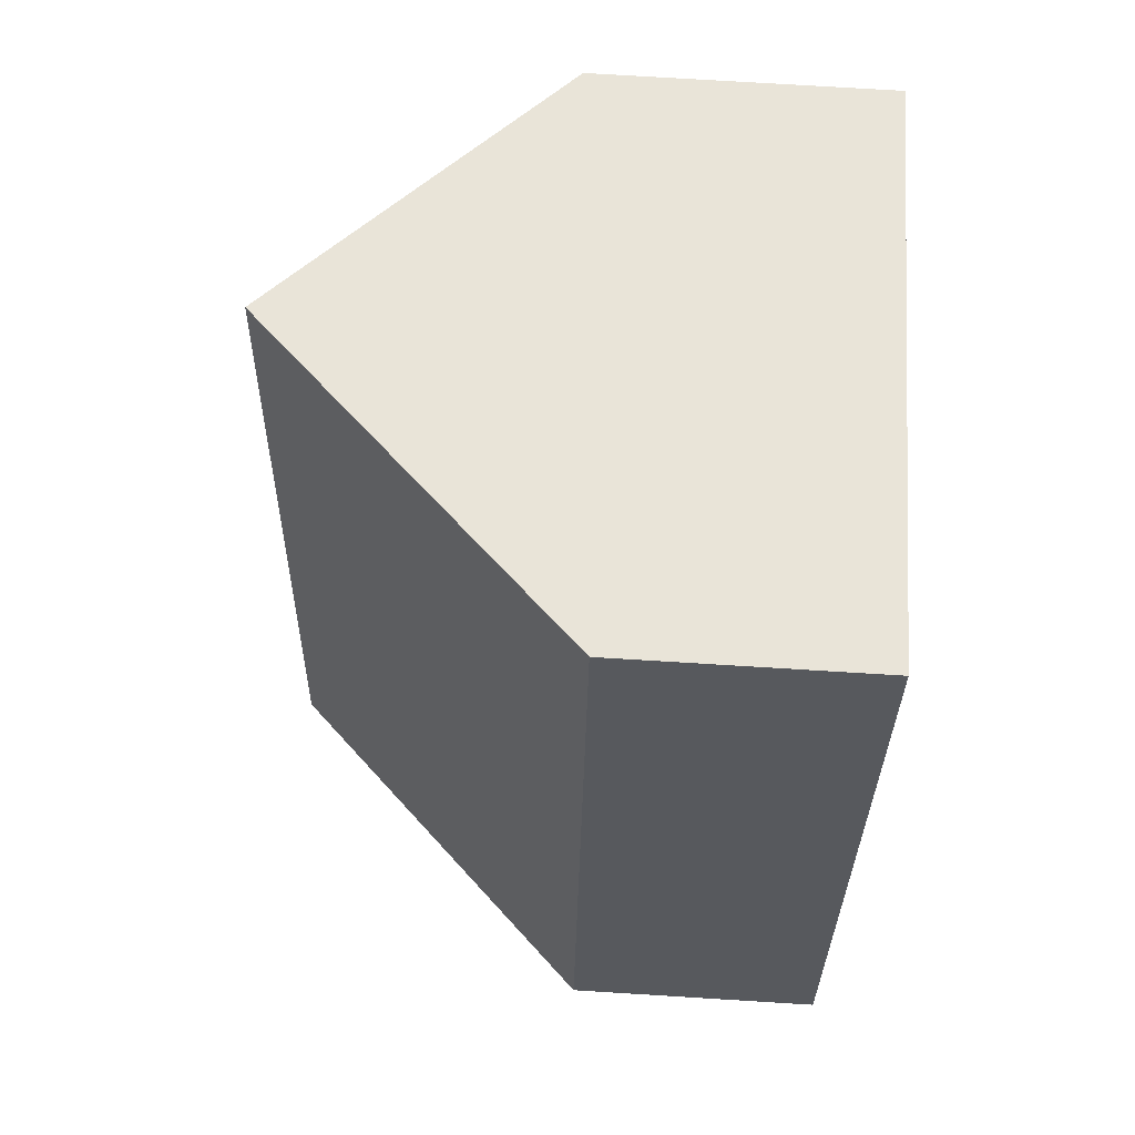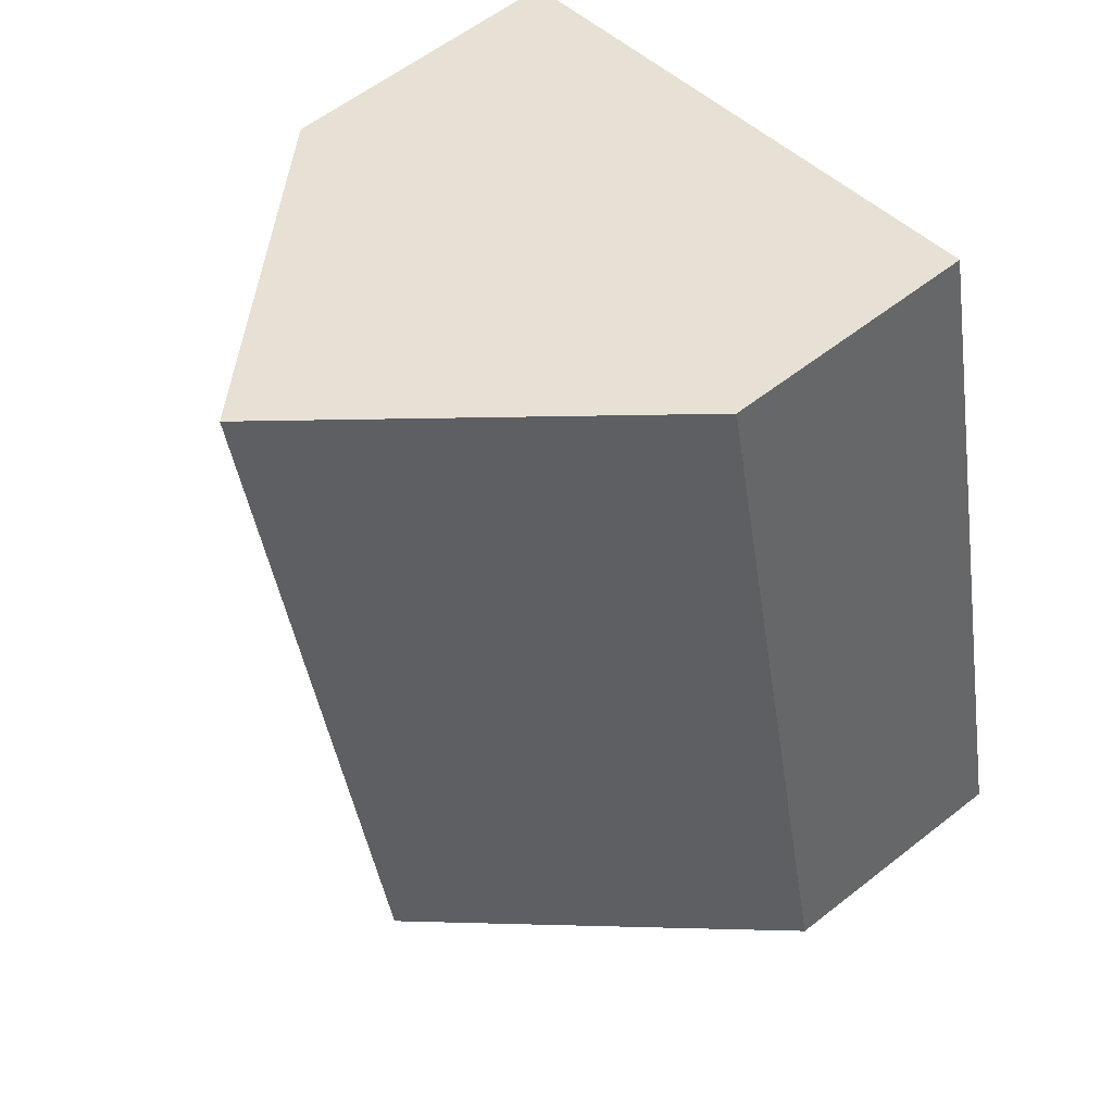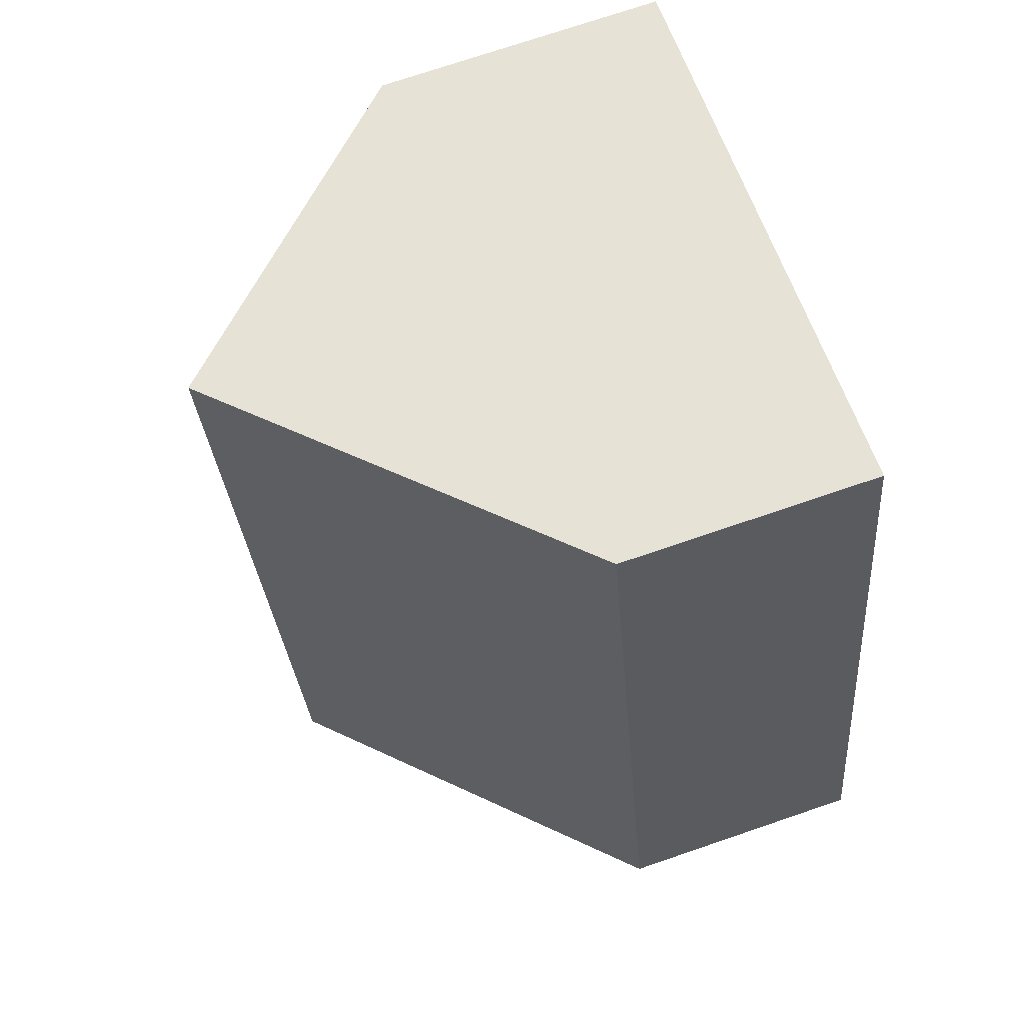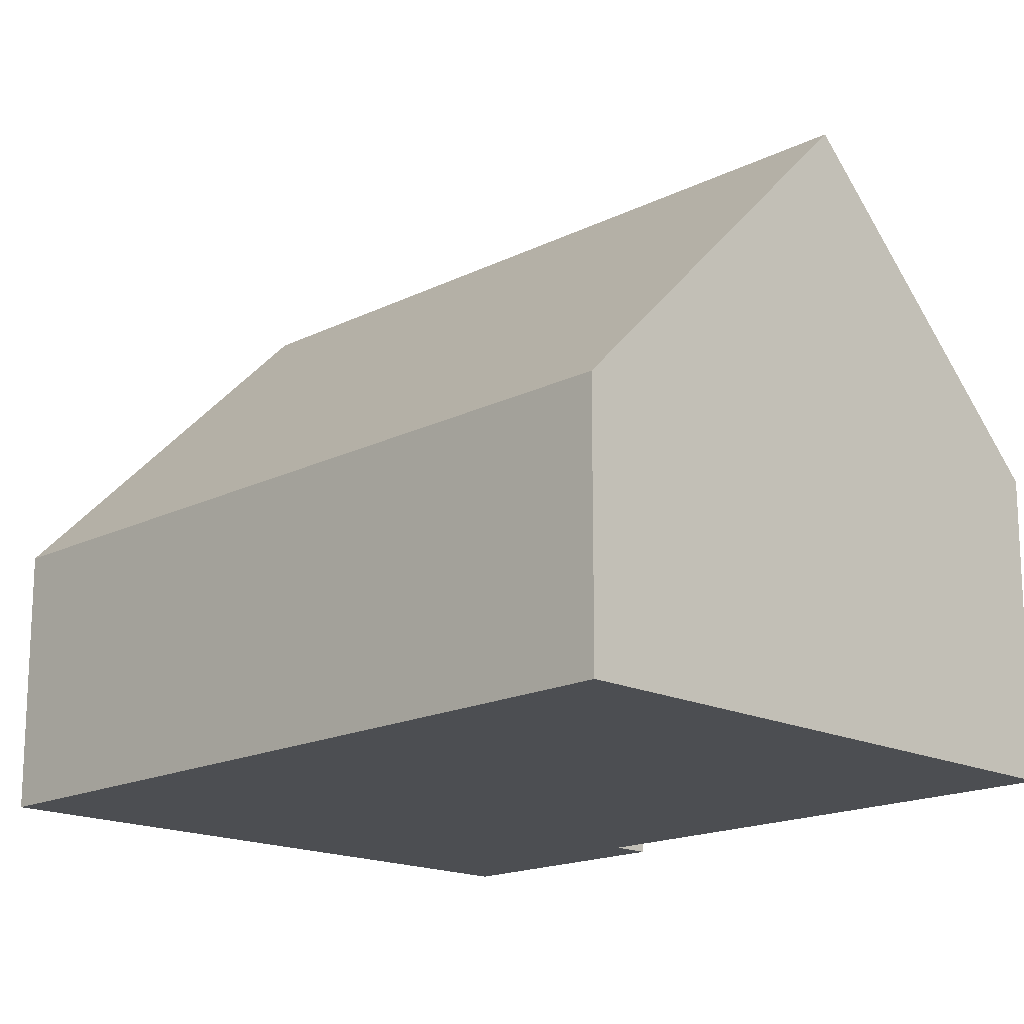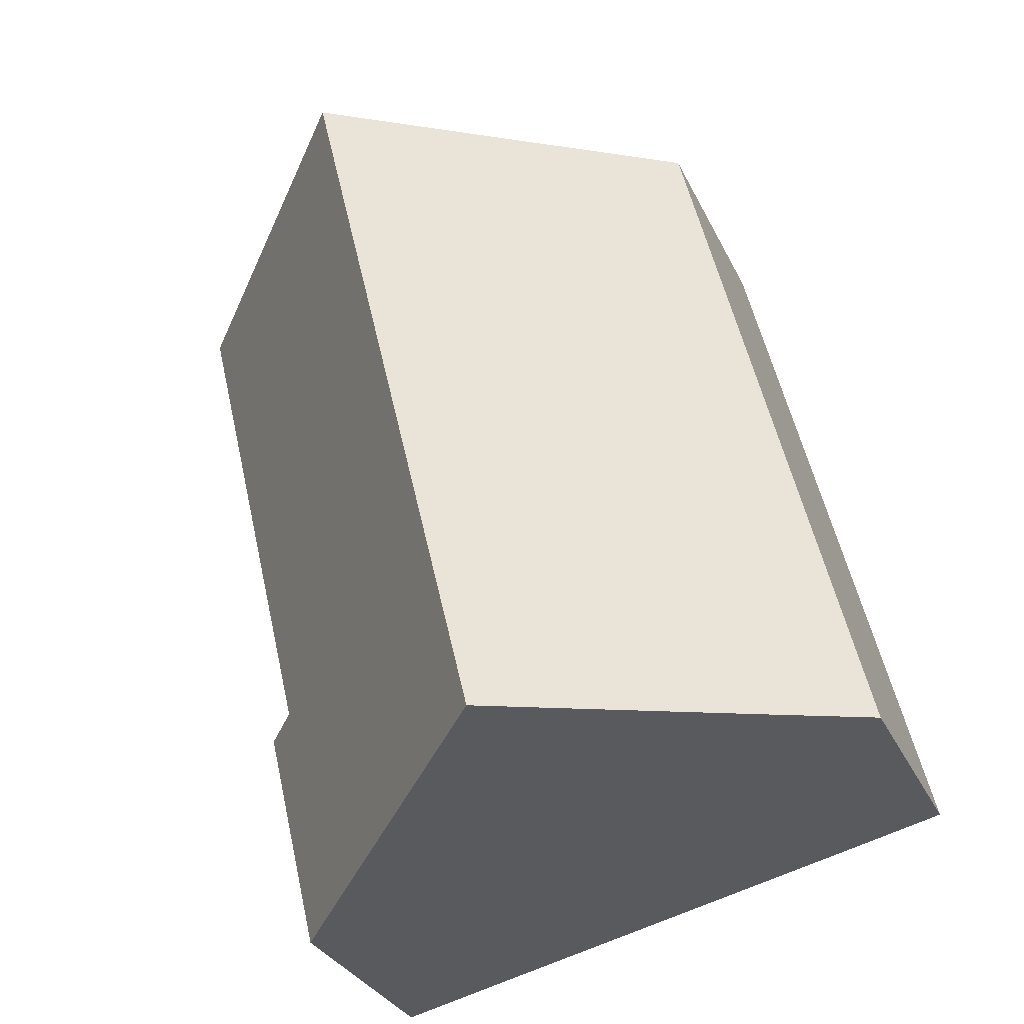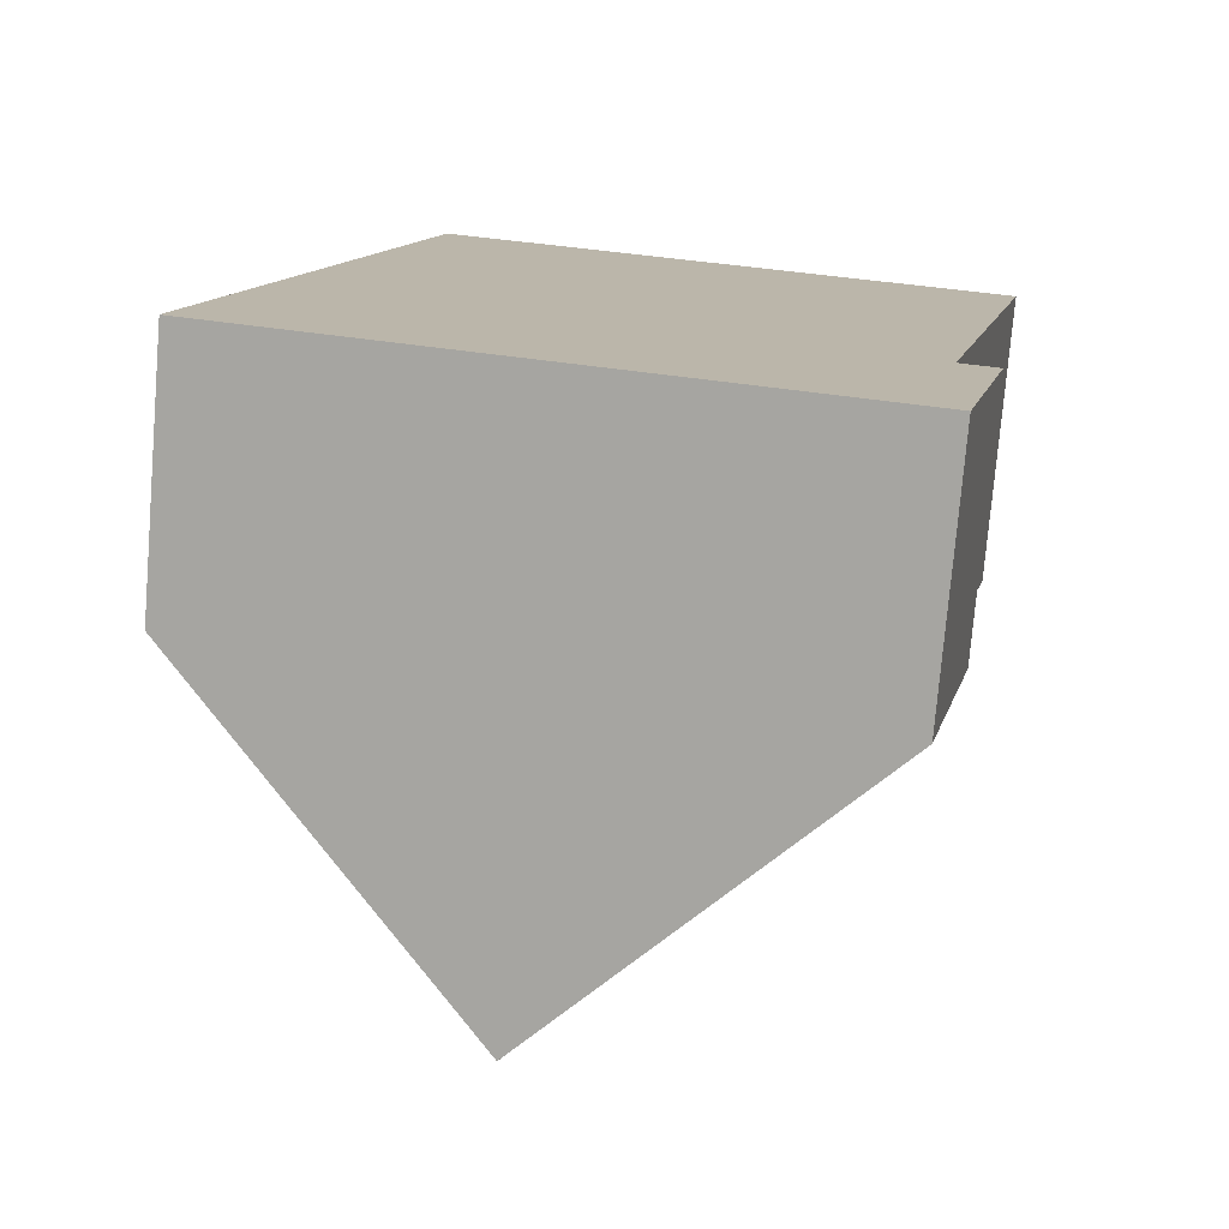
<metadata>
{"format":"obj","ext":"obj","renderer":"f3d","projection":"perspective","resolution":1024,"background":"white","views":[{"elev":74.3,"azim":-86.5,"up":"+Z"},{"elev":58.7,"azim":-129.0,"up":"+Z"},{"elev":73.8,"azim":-108.8,"up":"+Z"},{"elev":-16.9,"azim":-31.3,"up":"+Y"},{"elev":-31.1,"azim":-157.9,"up":"+Z"},{"elev":-76.3,"azim":-4.8,"up":"+Z"}]}
</metadata>
<code>
v  10.12 4.173 -2.386
v  10.43 4.805 1.697
v  11.06 4.172 1.549
v  8.717 5.6 -2.053
v  8.01 9.317 11.21
v  12.45 4.805 10.16
v  5.06 9.317 -1.194
v  2.952 4.172 12.42
v  1.523 5.721 -0.363
v  0 4.172 2.555e-16
v  10.12 1.461e-16 -2.386
v  11.06 -9.485e-17 1.549
v  12.45 -6.221e-16 10.16
v  10.43 -1.039e-16 1.697
v  8.717 1.257e-16 -2.053
v  5.06 7.311e-17 -1.194
v  1.523 2.223e-17 -0.363
v  0 0 0
v  2.952 -7.603e-16 12.42
v  8.01 -6.867e-16 11.21
g defaultobject
f 1 2 3
f 2 1 4
f 2 5 6
f 5 2 4
f 5 4 7
f 8 9 10
f 9 8 7
f 7 8 5
f 3 11 1
f 11 3 12
f 13 2 6
f 2 13 14
f 11 4 1
f 4 11 7
f 7 11 9
f 9 11 15
f 9 15 16
f 9 16 10
f 10 16 17
f 10 17 18
f 18 8 10
f 8 18 19
f 19 5 8
f 5 19 6
f 6 19 20
f 6 20 13
f 14 3 2
f 3 14 12
f 12 15 11
f 15 12 16
f 16 12 17
f 17 12 14
f 17 14 13
f 17 13 18
f 18 13 20
f 18 20 19

</code>
